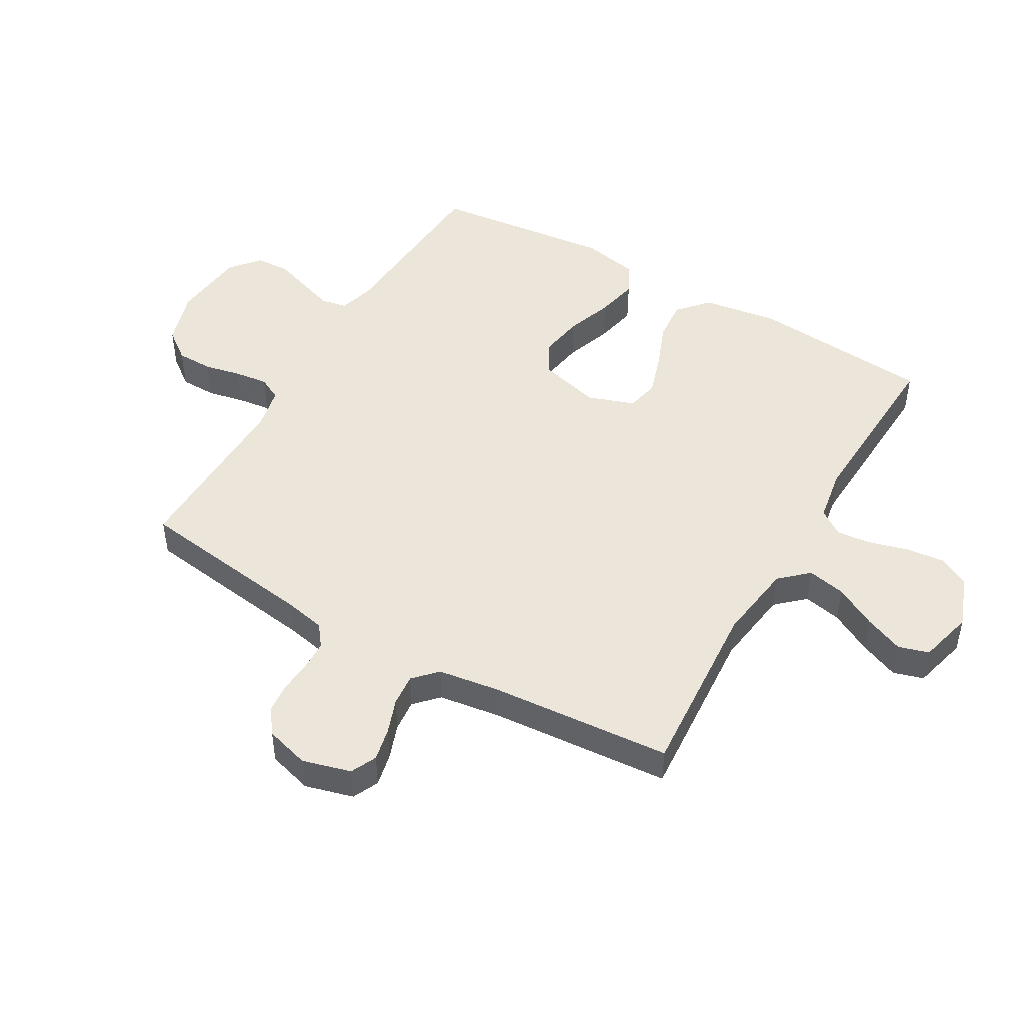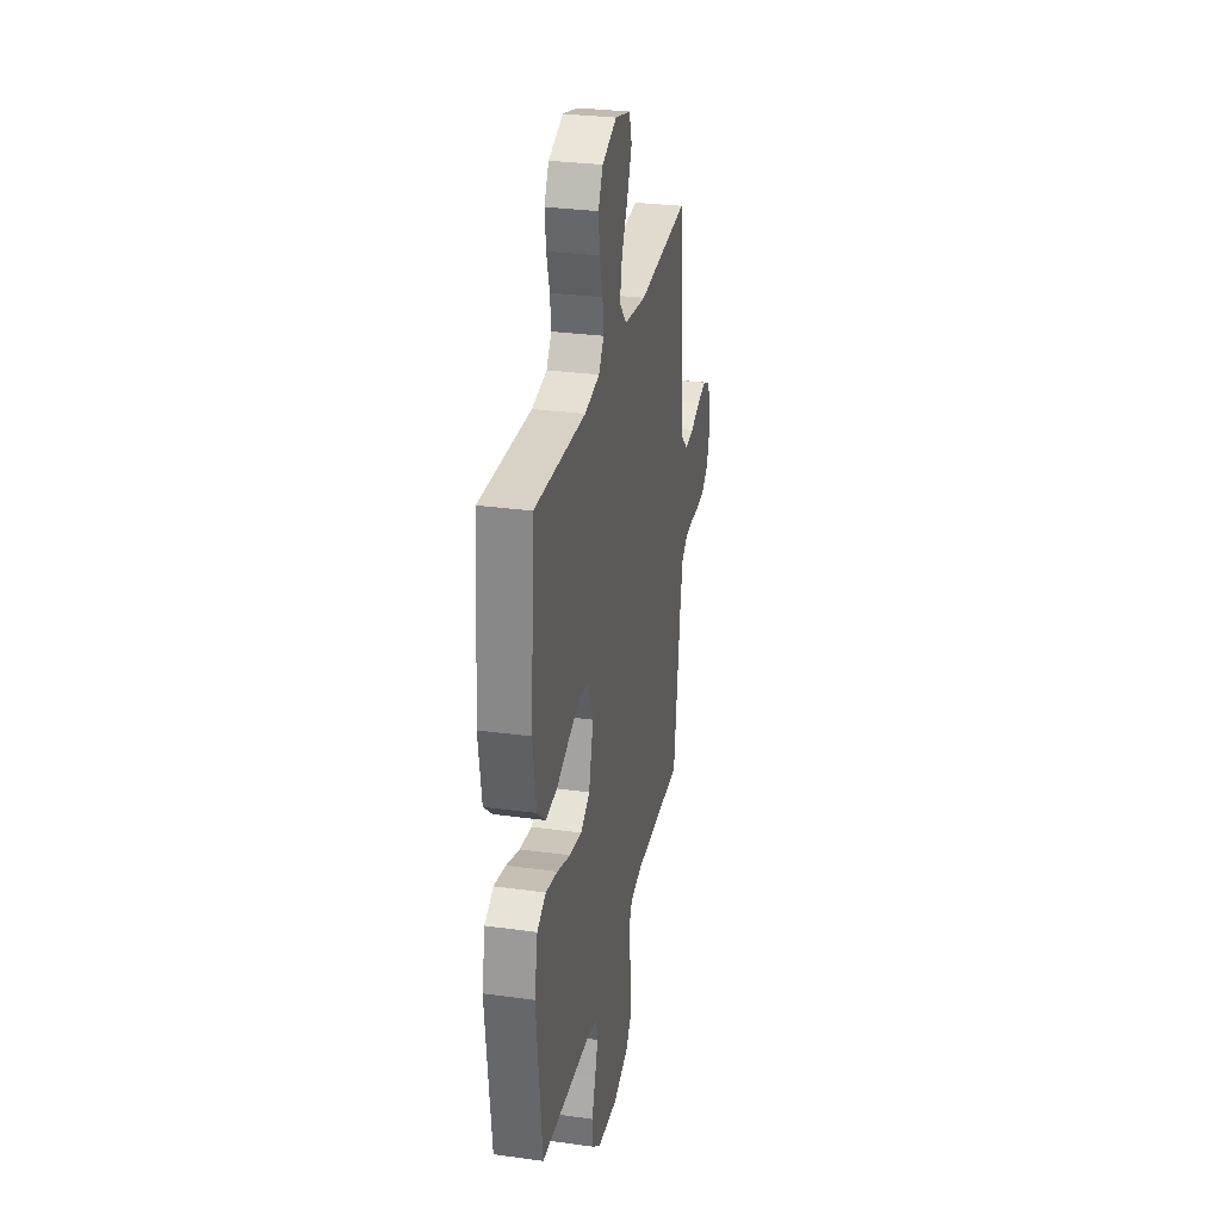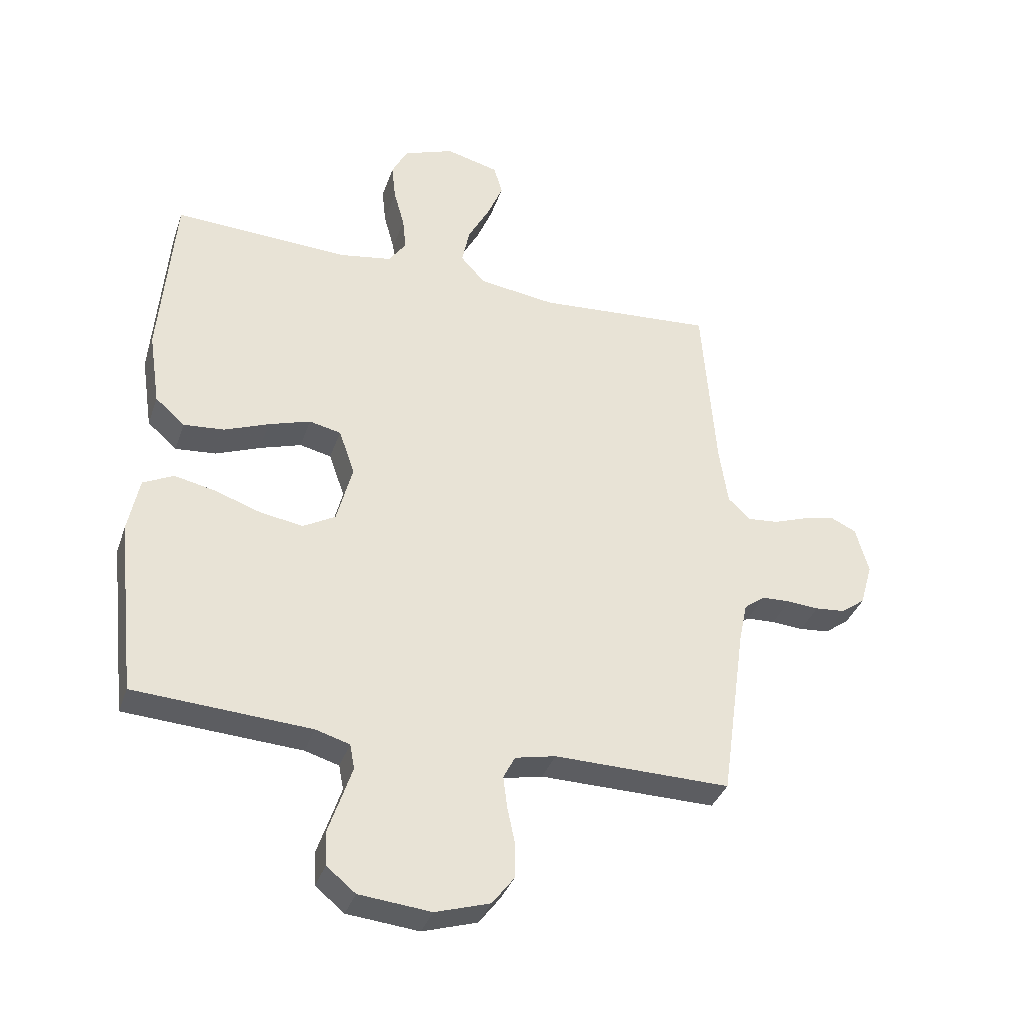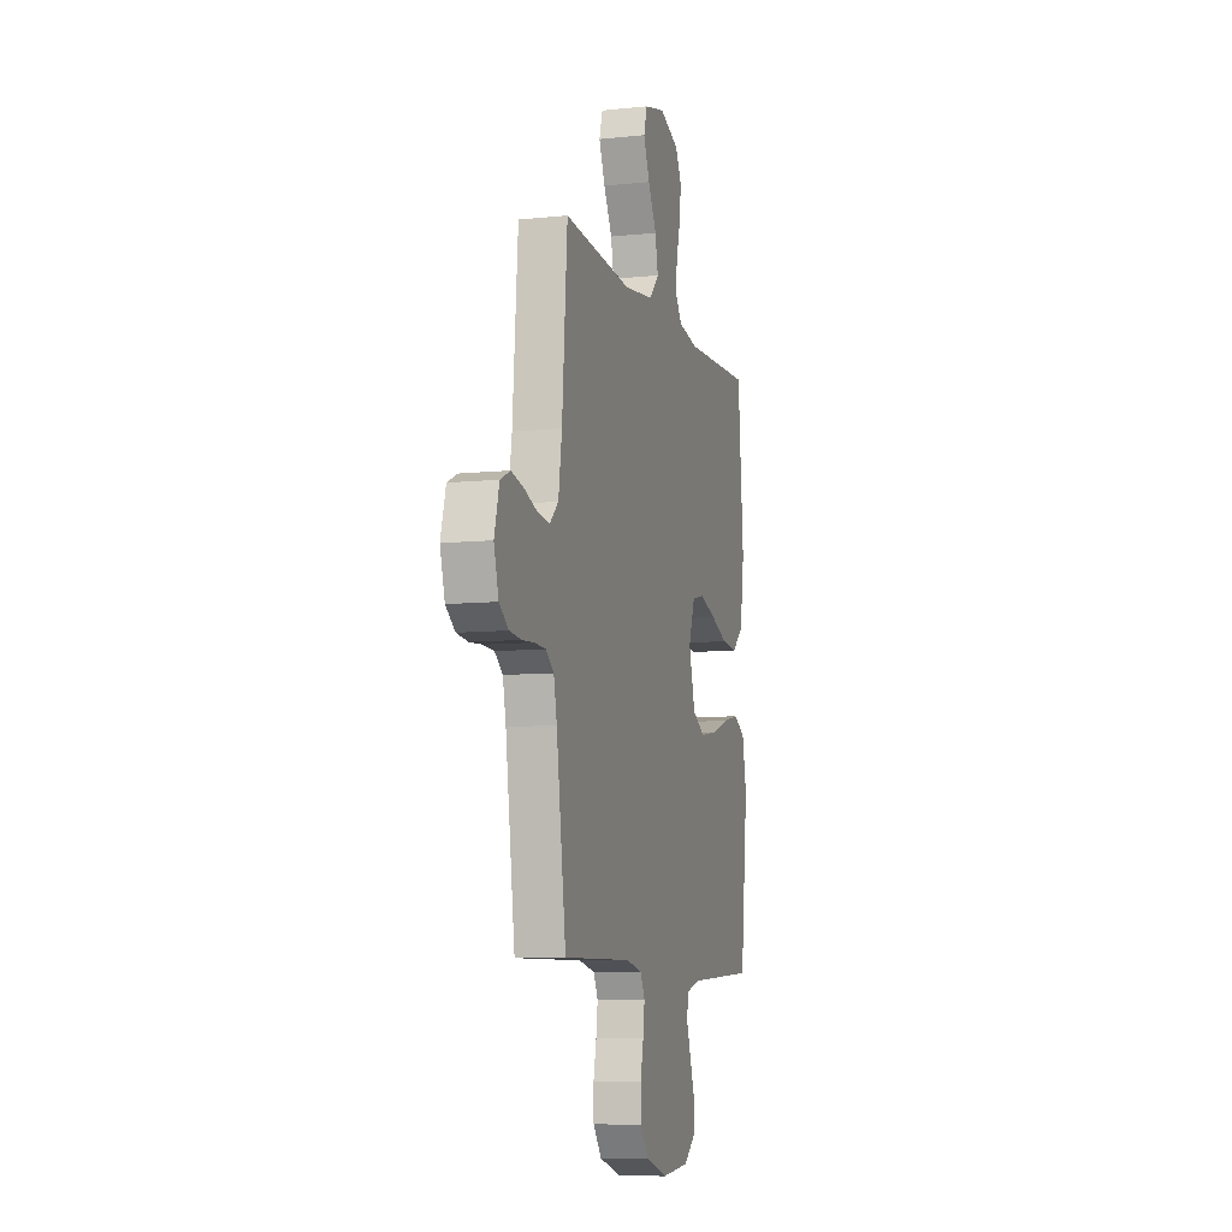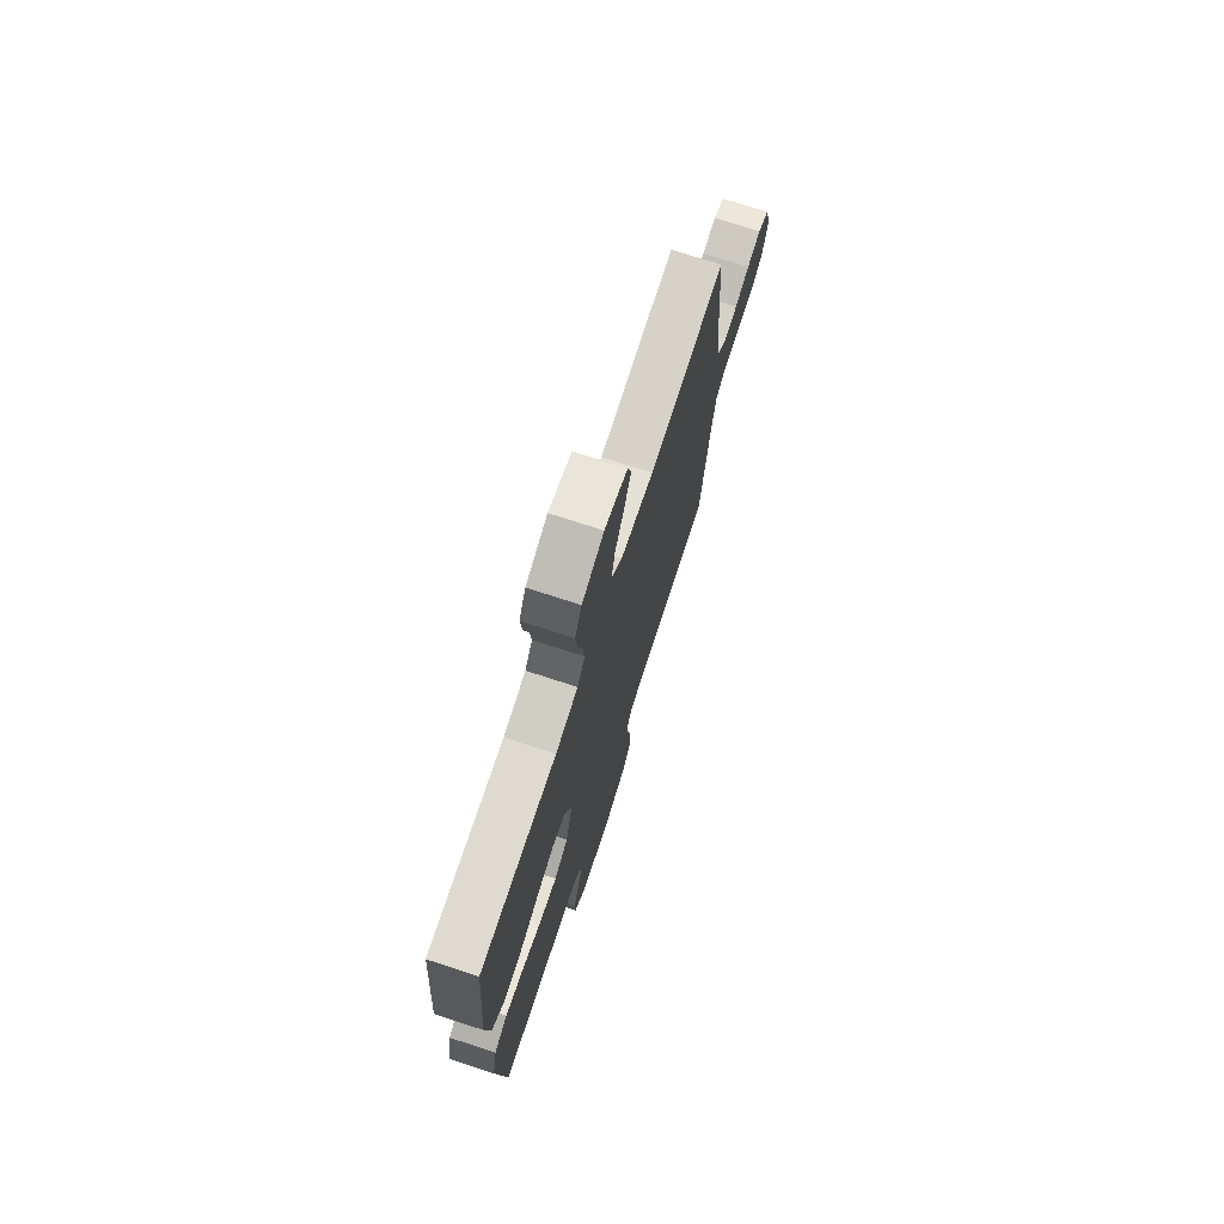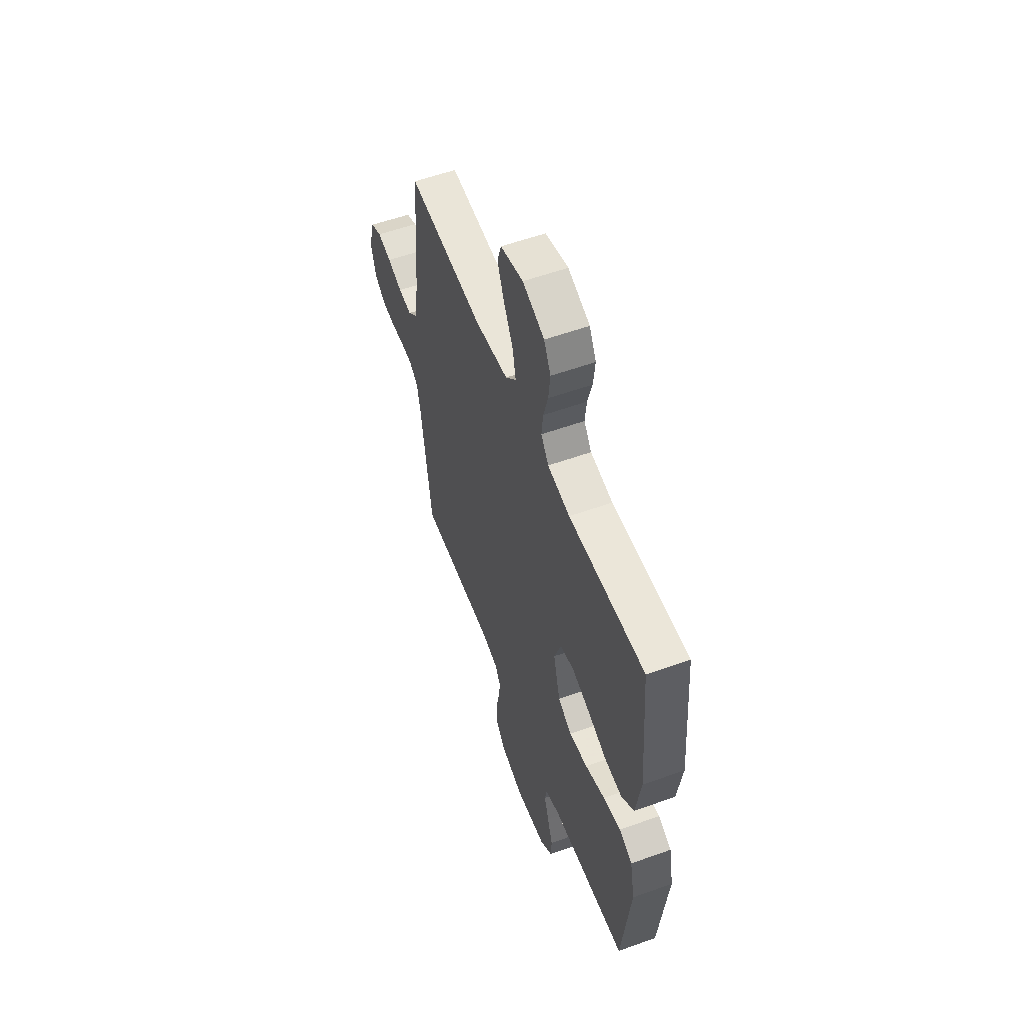
<metadata>
{"format":"obj","ext":"obj","renderer":"f3d","projection":"perspective","resolution":1024,"background":"white","views":[{"elev":47.5,"azim":-59.9,"up":"+Y"},{"elev":29.7,"azim":101.4,"up":"+Z"},{"elev":-36.0,"azim":162.2,"up":"+Z"},{"elev":-8.5,"azim":-74.1,"up":"+Z"},{"elev":73.4,"azim":108.0,"up":"+Z"},{"elev":56.4,"azim":69.4,"up":"+Z"}]}
</metadata>
<code>
v -0.5 0.07 0.5
v -0.2 0.07 0.478
v -0.07 0.07 0.496
v -0.028 0.07 0.542
v -0.041 0.07 0.605
v -0.078 0.07 0.674
v -0.105 0.07 0.739
v -0.09 0.07 0.789
v 0 0.07 0.812
v 0.086 0.07 0.78
v 0.113 0.07 0.728
v 0.106 0.07 0.665
v 0.088 0.07 0.6
v 0.082 0.07 0.543
v 0.112 0.07 0.501
v 0.2 0.07 0.486
v 0.5 0.07 0.5
v 0.525 0.07 0.2
v 0.506 0.07 0.074
v 0.456 0.07 0.03
v 0.387 0.07 0.036
v 0.311 0.07 0.066
v 0.24 0.07 0.089
v 0.186 0.07 0.077
v 0.159 0.07 0
v 0.186 0.07 -0.102
v 0.241 0.07 -0.133
v 0.314 0.07 -0.121
v 0.392 0.07 -0.094
v 0.462 0.07 -0.079
v 0.514 0.07 -0.105
v 0.533 0.07 -0.2
v 0.5 0.07 -0.5
v 0.2 0.07 -0.518
v 0.142 0.07 -0.535
v 0.134 0.07 -0.577
v 0.153 0.07 -0.634
v 0.174 0.07 -0.696
v 0.171 0.07 -0.752
v 0.122 0.07 -0.792
v 0 0.07 -0.804
v -0.093 0.07 -0.775
v -0.13 0.07 -0.726
v -0.131 0.07 -0.666
v -0.118 0.07 -0.605
v -0.111 0.07 -0.55
v -0.131 0.07 -0.511
v -0.2 0.07 -0.496
v -0.5 0.07 -0.5
v -0.542 0.07 -0.2
v -0.556 0.07 -0.133
v -0.591 0.07 -0.106
v -0.64 0.07 -0.104
v -0.694 0.07 -0.108
v -0.745 0.07 -0.103
v -0.786 0.07 -0.073
v -0.807 0.07 0
v -0.785 0.07 0.08
v -0.742 0.07 0.1
v -0.687 0.07 0.088
v -0.629 0.07 0.067
v -0.576 0.07 0.062
v -0.538 0.07 0.098
v -0.523 0.07 0.2
v -0.5 0 0.5
v -0.2 0 0.478
v -0.07 0 0.496
v -0.028 0 0.542
v -0.041 0 0.605
v -0.078 0 0.674
v -0.105 0 0.739
v -0.09 0 0.789
v 0 0 0.812
v 0.086 0 0.78
v 0.113 0 0.728
v 0.106 0 0.665
v 0.088 0 0.6
v 0.082 0 0.543
v 0.112 0 0.501
v 0.2 0 0.486
v 0.5 0 0.5
v 0.525 0 0.2
v 0.506 0 0.074
v 0.456 0 0.03
v 0.387 0 0.036
v 0.311 0 0.066
v 0.24 0 0.089
v 0.186 0 0.077
v 0.159 0 0
v 0.186 0 -0.102
v 0.241 0 -0.133
v 0.314 0 -0.121
v 0.392 0 -0.094
v 0.462 0 -0.079
v 0.514 0 -0.105
v 0.533 0 -0.2
v 0.5 0 -0.5
v 0.2 0 -0.518
v 0.142 0 -0.535
v 0.134 0 -0.577
v 0.153 0 -0.634
v 0.174 0 -0.696
v 0.171 0 -0.752
v 0.122 0 -0.792
v 0 0 -0.804
v -0.093 0 -0.775
v -0.13 0 -0.726
v -0.131 0 -0.666
v -0.118 0 -0.605
v -0.111 0 -0.55
v -0.131 0 -0.511
v -0.2 0 -0.496
v -0.5 0 -0.5
v -0.542 0 -0.2
v -0.556 0 -0.133
v -0.591 0 -0.106
v -0.64 0 -0.104
v -0.694 0 -0.108
v -0.745 0 -0.103
v -0.786 0 -0.073
v -0.807 0 0
v -0.785 0 0.08
v -0.742 0 0.1
v -0.687 0 0.088
v -0.629 0 0.067
v -0.576 0 0.062
v -0.538 0 0.098
v -0.523 0 0.2
f 59 60 61
f 58 59 61
f 57 58 61
f 56 57 61
f 55 56 61
f 54 55 61
f 53 54 61
f 52 53 61 62
f 51 52 62 63
f 48 49 50
f 51 63 64
f 50 51 64
f 48 50 64
f 47 48 64
f 43 44 45
f 42 43 45
f 41 42 45
f 40 41 45
f 39 40 45
f 38 39 45
f 37 38 45
f 36 37 45 46
f 35 36 46 47
f 32 33 34
f 31 32 34
f 30 31 34
f 29 30 34
f 28 29 34
f 34 35 47
f 28 34 47
f 27 28 47
f 20 21 22
f 19 20 22
f 18 19 22
f 17 18 22
f 16 17 22
f 15 16 22 23
f 14 15 23 24
f 11 12 13
f 10 11 13
f 9 10 13
f 8 9 13
f 7 8 13
f 6 7 13
f 5 6 13
f 4 5 13 14
f 14 24 25
f 4 14 25
f 3 4 25
f 64 1 2
f 26 27 47 64
f 25 26 64
f 3 25 64
f 2 3 64
f 125 124 123
f 125 123 122
f 125 122 121
f 125 121 120
f 125 120 119
f 125 119 118
f 125 118 117
f 126 125 117 116
f 127 126 116 115
f 114 113 112
f 128 127 115
f 128 115 114
f 128 114 112
f 128 112 111
f 109 108 107
f 109 107 106
f 109 106 105
f 109 105 104
f 109 104 103
f 109 103 102
f 109 102 101
f 110 109 101 100
f 111 110 100 99
f 98 97 96
f 98 96 95
f 98 95 94
f 98 94 93
f 98 93 92
f 111 99 98
f 111 98 92
f 111 92 91
f 86 85 84
f 86 84 83
f 86 83 82
f 86 82 81
f 86 81 80
f 87 86 80 79
f 88 87 79 78
f 77 76 75
f 77 75 74
f 77 74 73
f 77 73 72
f 77 72 71
f 77 71 70
f 77 70 69
f 78 77 69 68
f 89 88 78
f 89 78 68
f 89 68 67
f 66 65 128
f 128 111 91 90
f 128 90 89
f 128 89 67
f 128 67 66
f 1 65 66 2
f 2 66 67 3
f 3 67 68 4
f 4 68 69 5
f 5 69 70 6
f 6 70 71 7
f 7 71 72 8
f 8 72 73 9
f 9 73 74 10
f 10 74 75 11
f 11 75 76 12
f 12 76 77 13
f 13 77 78 14
f 14 78 79 15
f 15 79 80 16
f 16 80 81 17
f 17 81 82 18
f 18 82 83 19
f 19 83 84 20
f 20 84 85 21
f 21 85 86 22
f 22 86 87 23
f 23 87 88 24
f 24 88 89 25
f 25 89 90 26
f 26 90 91 27
f 27 91 92 28
f 28 92 93 29
f 29 93 94 30
f 30 94 95 31
f 31 95 96 32
f 32 96 97 33
f 33 97 98 34
f 34 98 99 35
f 35 99 100 36
f 36 100 101 37
f 37 101 102 38
f 38 102 103 39
f 39 103 104 40
f 40 104 105 41
f 41 105 106 42
f 42 106 107 43
f 43 107 108 44
f 44 108 109 45
f 45 109 110 46
f 46 110 111 47
f 47 111 112 48
f 48 112 113 49
f 49 113 114 50
f 50 114 115 51
f 51 115 116 52
f 52 116 117 53
f 53 117 118 54
f 54 118 119 55
f 55 119 120 56
f 56 120 121 57
f 57 121 122 58
f 58 122 123 59
f 59 123 124 60
f 60 124 125 61
f 61 125 126 62
f 62 126 127 63
f 63 127 128 64
f 64 128 65 1

</code>
